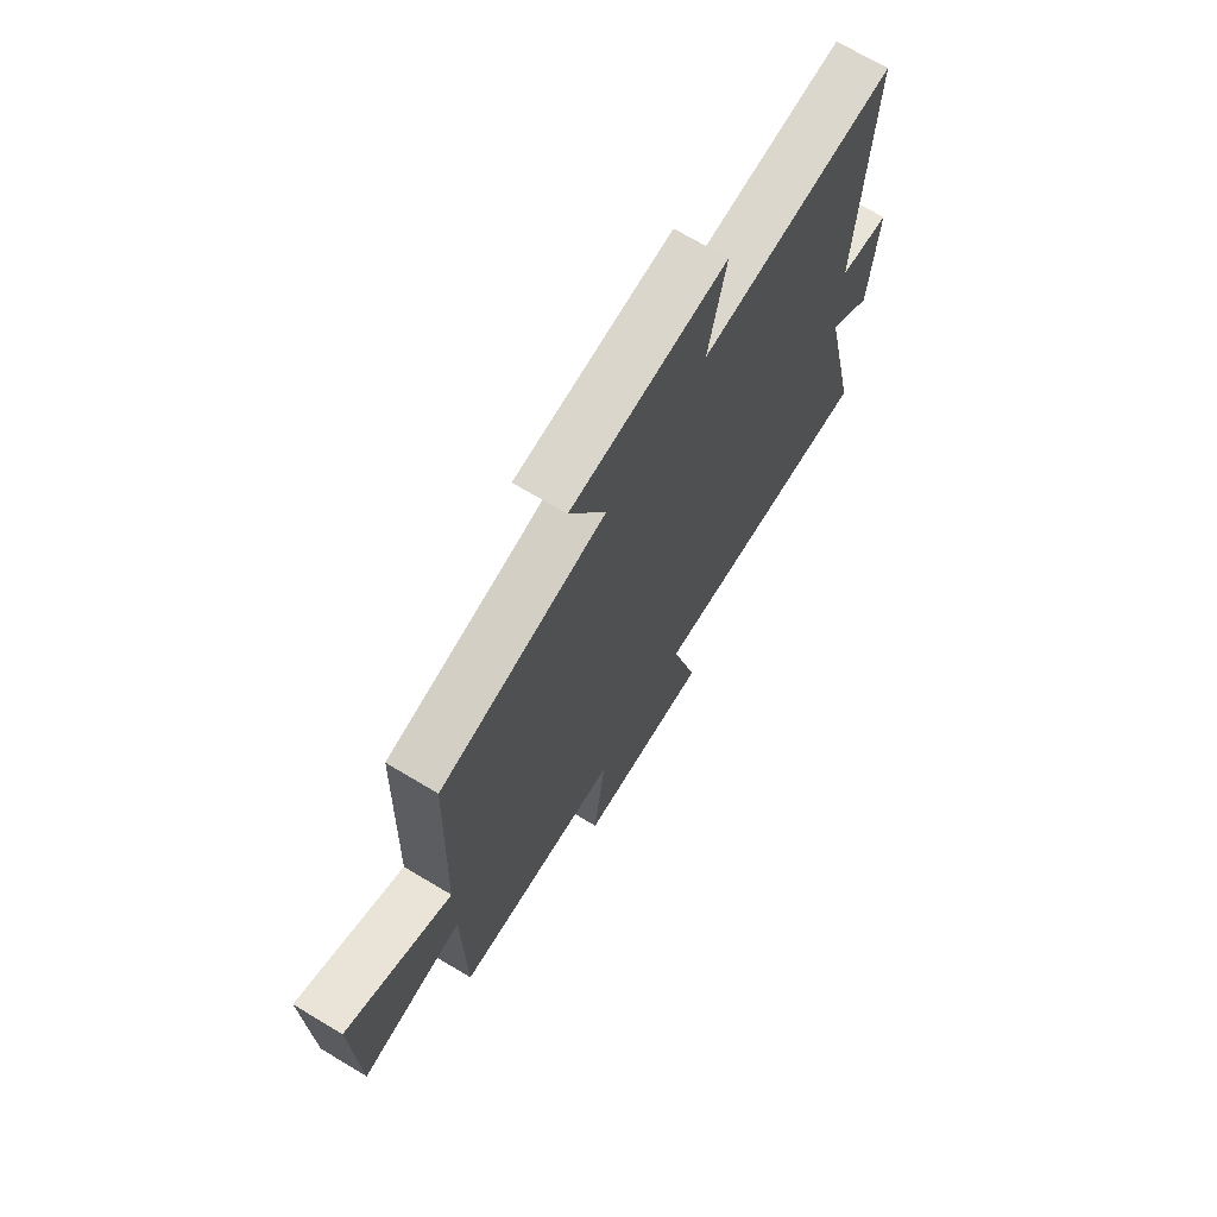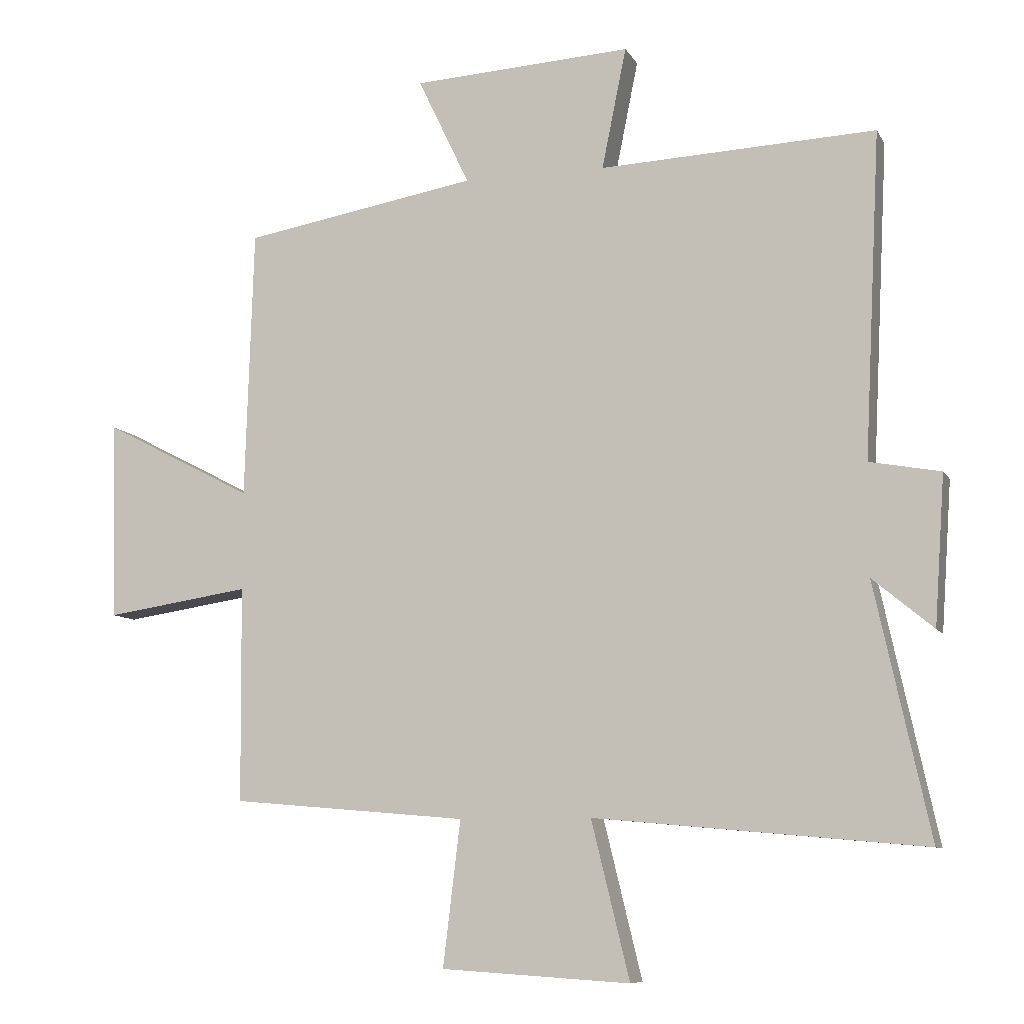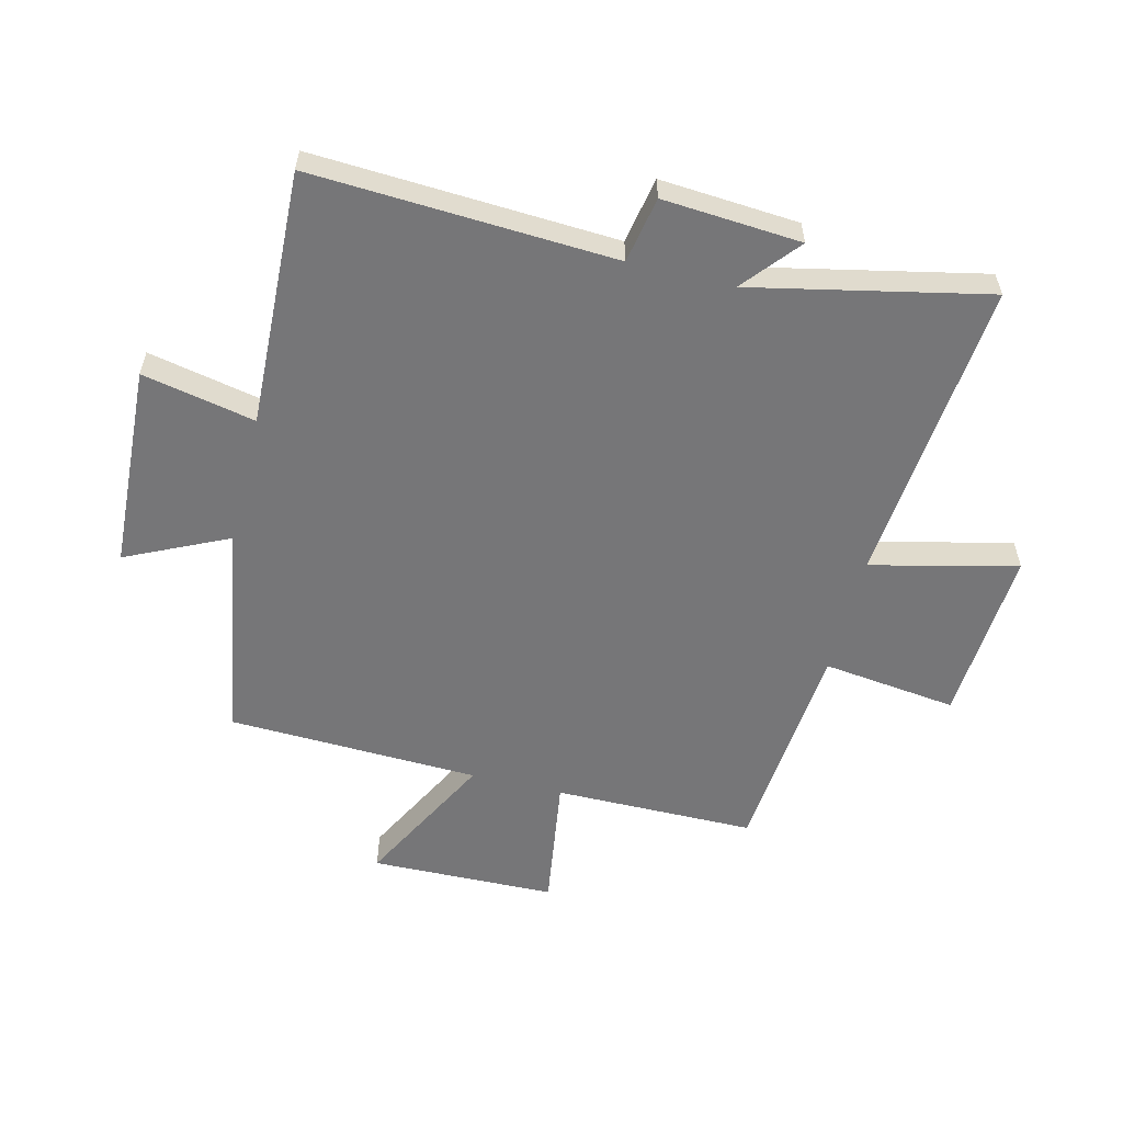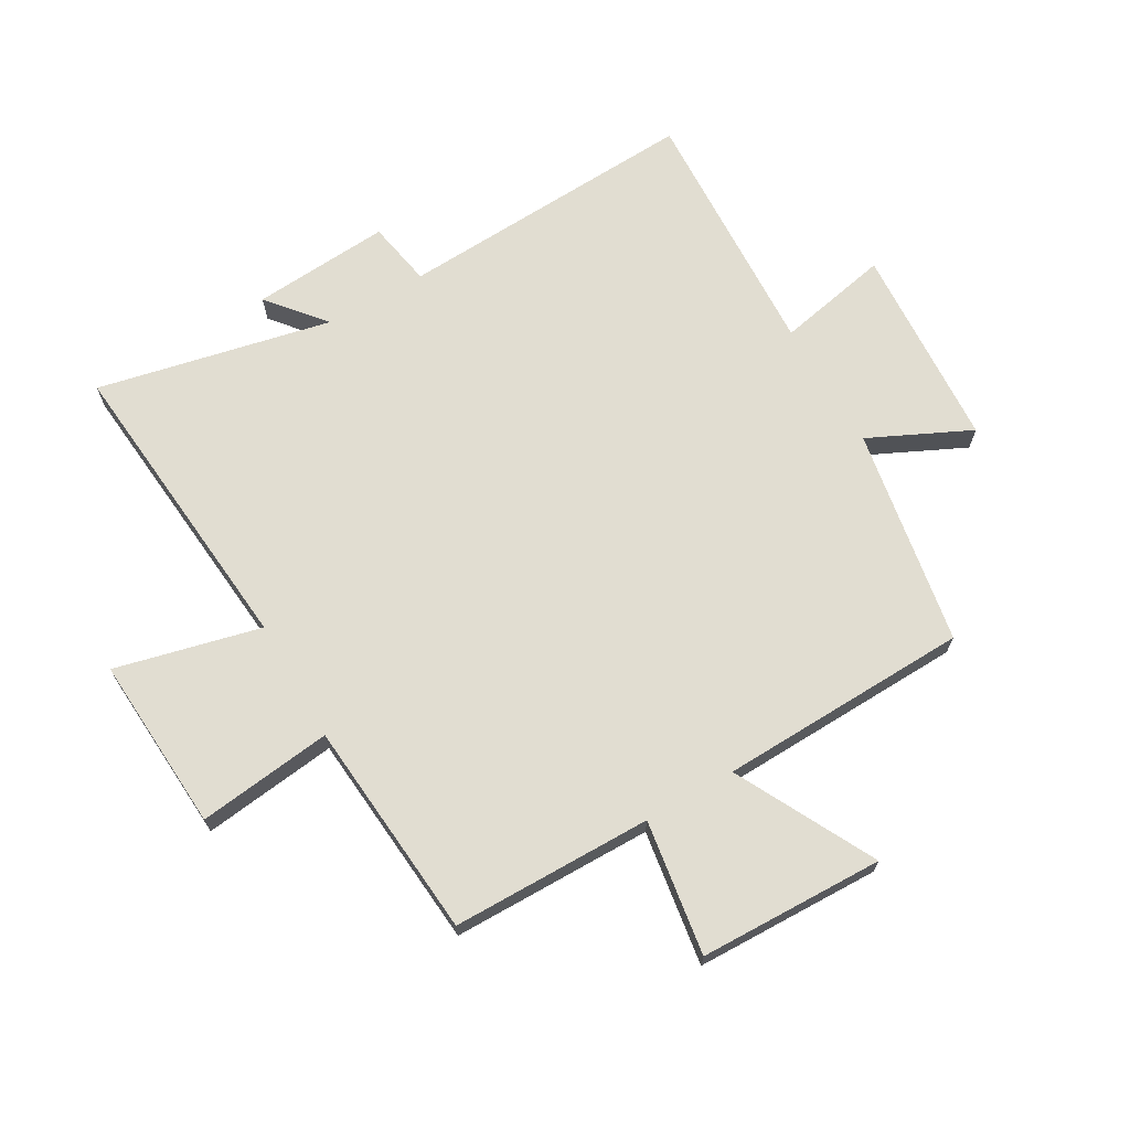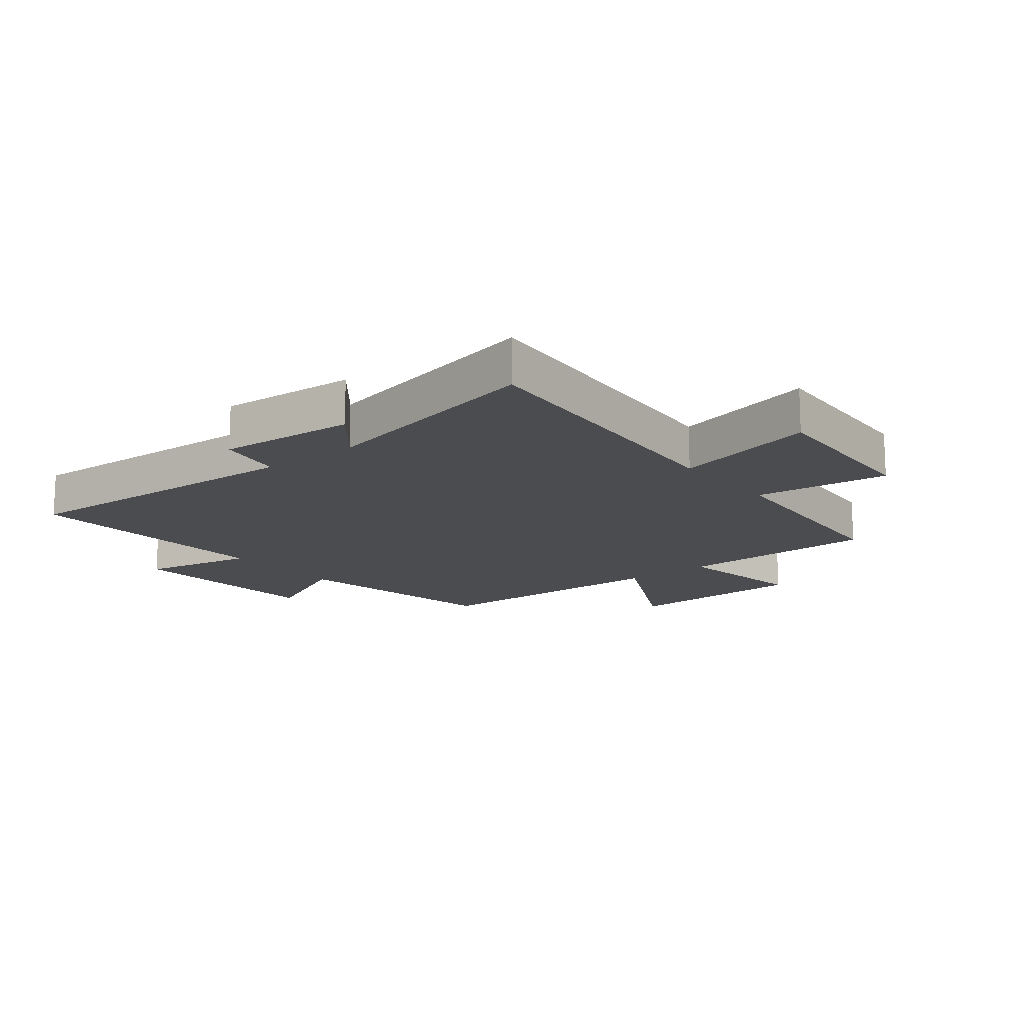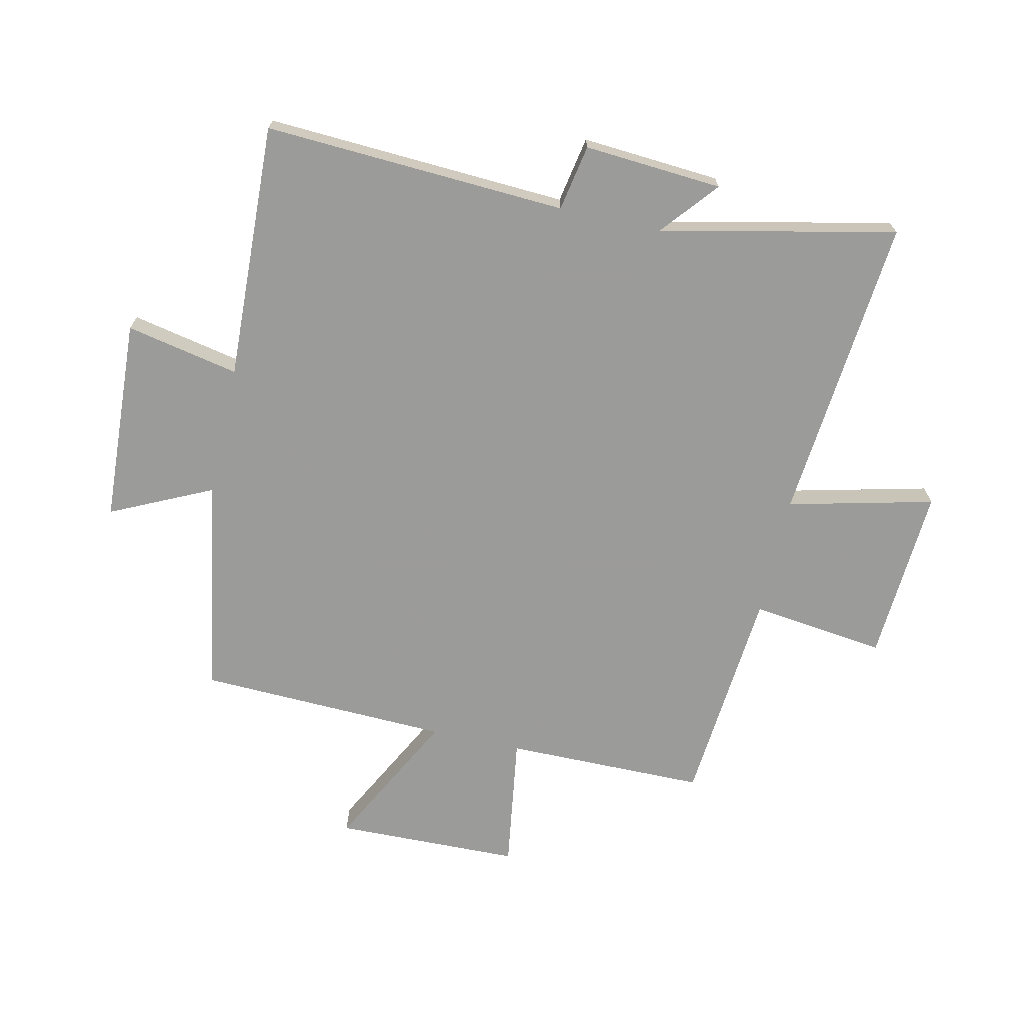
<metadata>
{"format":"obj","ext":"obj","renderer":"f3d","projection":"perspective","resolution":1024,"background":"white","views":[{"elev":70.4,"azim":-59.1,"up":"+Z"},{"elev":-8.7,"azim":18.0,"up":"+Z"},{"elev":-56.9,"azim":75.9,"up":"+Y"},{"elev":68.8,"azim":-120.0,"up":"+Y"},{"elev":-14.9,"azim":128.8,"up":"+Y"},{"elev":-69.6,"azim":77.3,"up":"+Y"}]}
</metadata>
<code>
v -0.497 0.07 -0.469
v -0.5 0.07 -0.135
v -0.724 0.07 -0.169
v -0.732 0.07 0.139
v -0.5 0.07 0.019
v -0.487 0.07 0.437
v -0.124 0.07 0.5
v -0.204 0.07 0.668
v 0.136 0.07 0.688
v 0.098 0.07 0.5
v 0.525 0.07 0.519
v 0.5 0.07 0.016
v 0.61 0.07 -0.004
v 0.594 0.07 -0.234
v 0.5 0.07 -0.156
v 0.585 0.07 -0.546
v 0.074 0.07 -0.5
v 0.133 0.07 -0.742
v -0.159 0.07 -0.724
v -0.132 0.07 -0.5
v -0.497 0 -0.469
v -0.5 0 -0.135
v -0.724 0 -0.169
v -0.732 0 0.139
v -0.5 0 0.019
v -0.487 0 0.437
v -0.124 0 0.5
v -0.204 0 0.668
v 0.136 0 0.688
v 0.098 0 0.5
v 0.525 0 0.519
v 0.5 0 0.016
v 0.61 0 -0.004
v 0.594 0 -0.234
v 0.5 0 -0.156
v 0.585 0 -0.546
v 0.074 0 -0.5
v 0.133 0 -0.742
v -0.159 0 -0.724
v -0.132 0 -0.5
f 17 18 19 20
f 17 20 1 2
f 15 16 17 2
f 12 13 14 15
f 12 15 2
f 10 11 12 2
f 7 8 9 10
f 5 6 7 10
f 5 10 2 3
f 3 4 5
f 40 39 38 37
f 22 21 40 37
f 22 37 36 35
f 35 34 33 32
f 22 35 32
f 22 32 31 30
f 30 29 28 27
f 30 27 26 25
f 23 22 30 25
f 25 24 23
f 1 21 22 2
f 2 22 23 3
f 3 23 24 4
f 4 24 25 5
f 5 25 26 6
f 6 26 27 7
f 7 27 28 8
f 8 28 29 9
f 9 29 30 10
f 10 30 31 11
f 11 31 32 12
f 12 32 33 13
f 13 33 34 14
f 14 34 35 15
f 15 35 36 16
f 16 36 37 17
f 17 37 38 18
f 18 38 39 19
f 19 39 40 20
f 20 40 21 1

</code>
